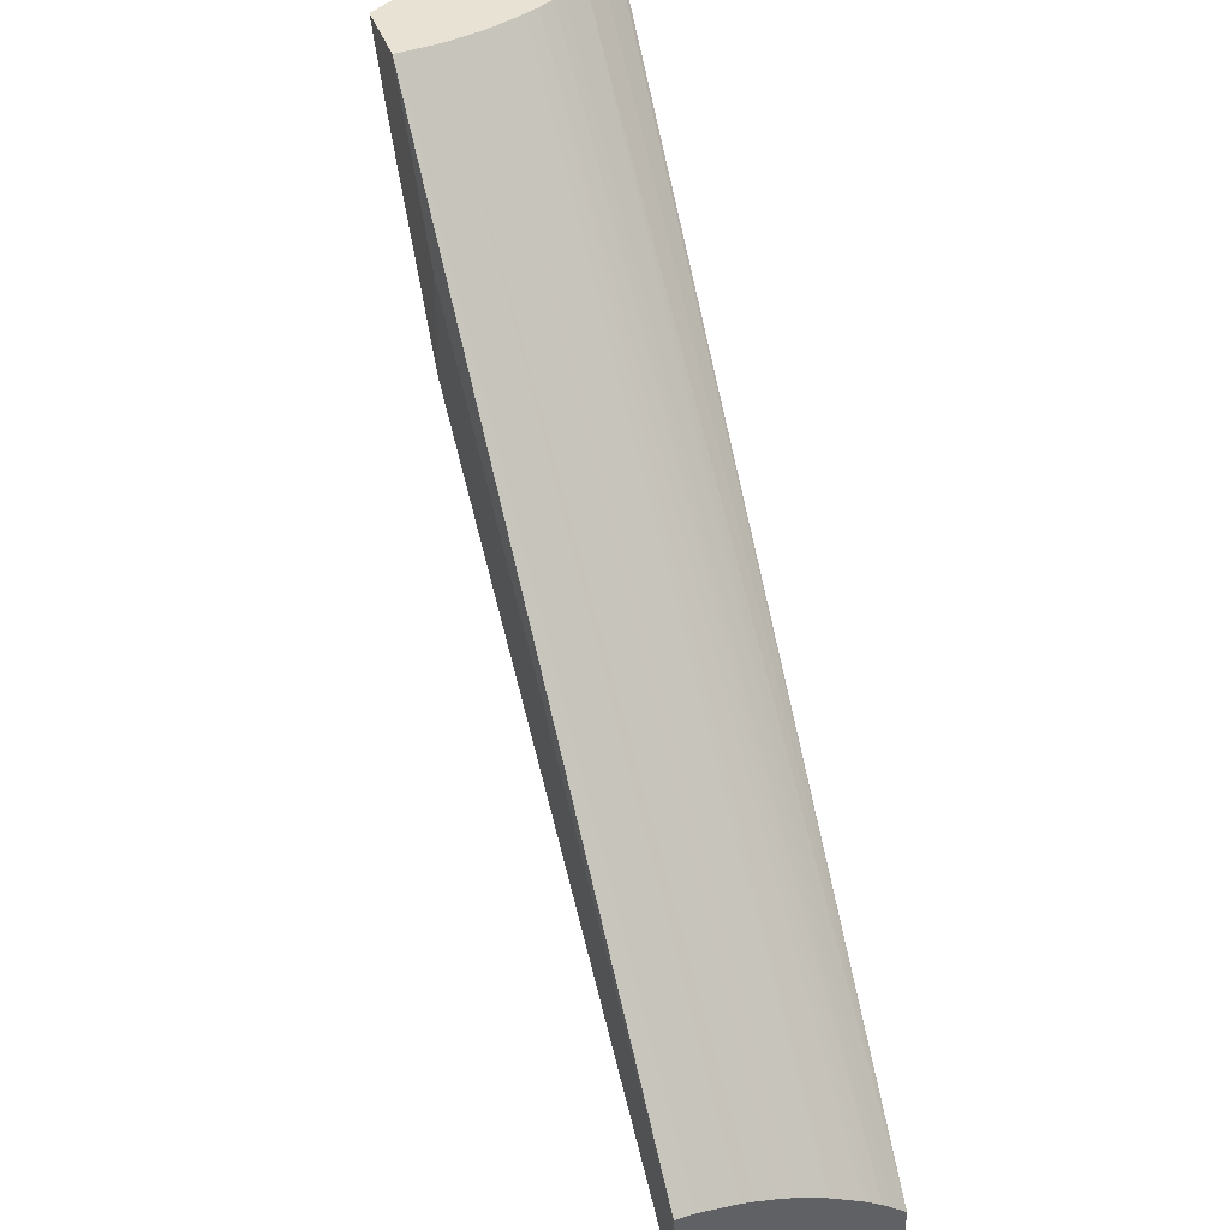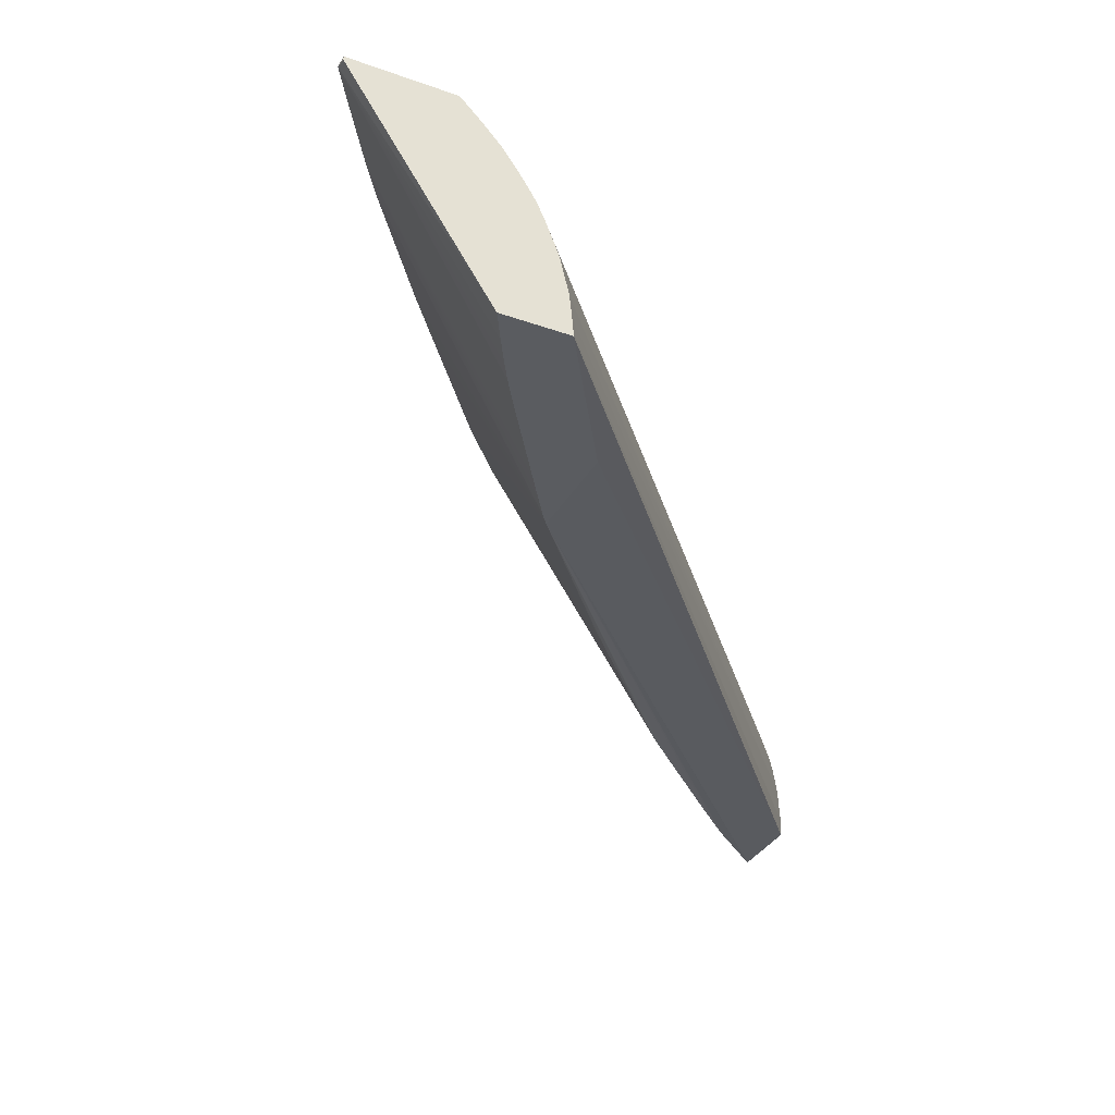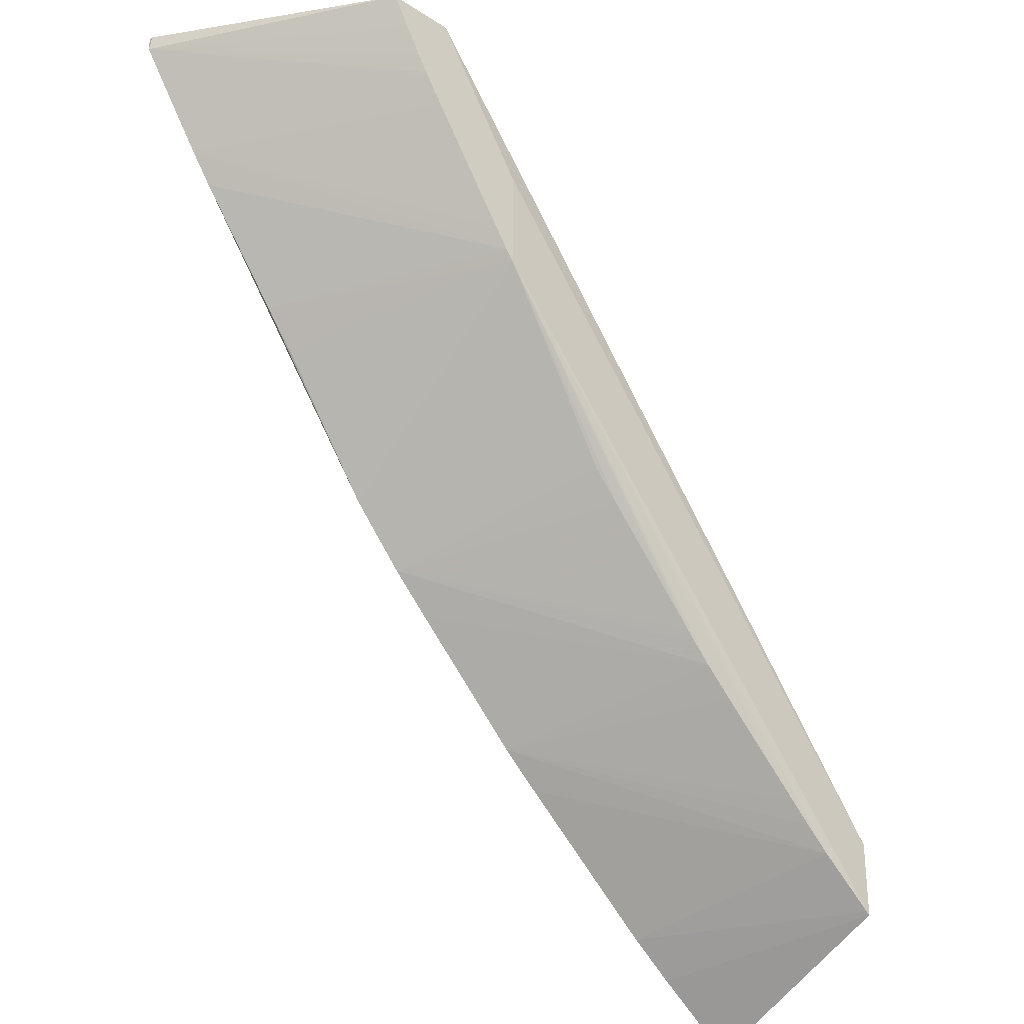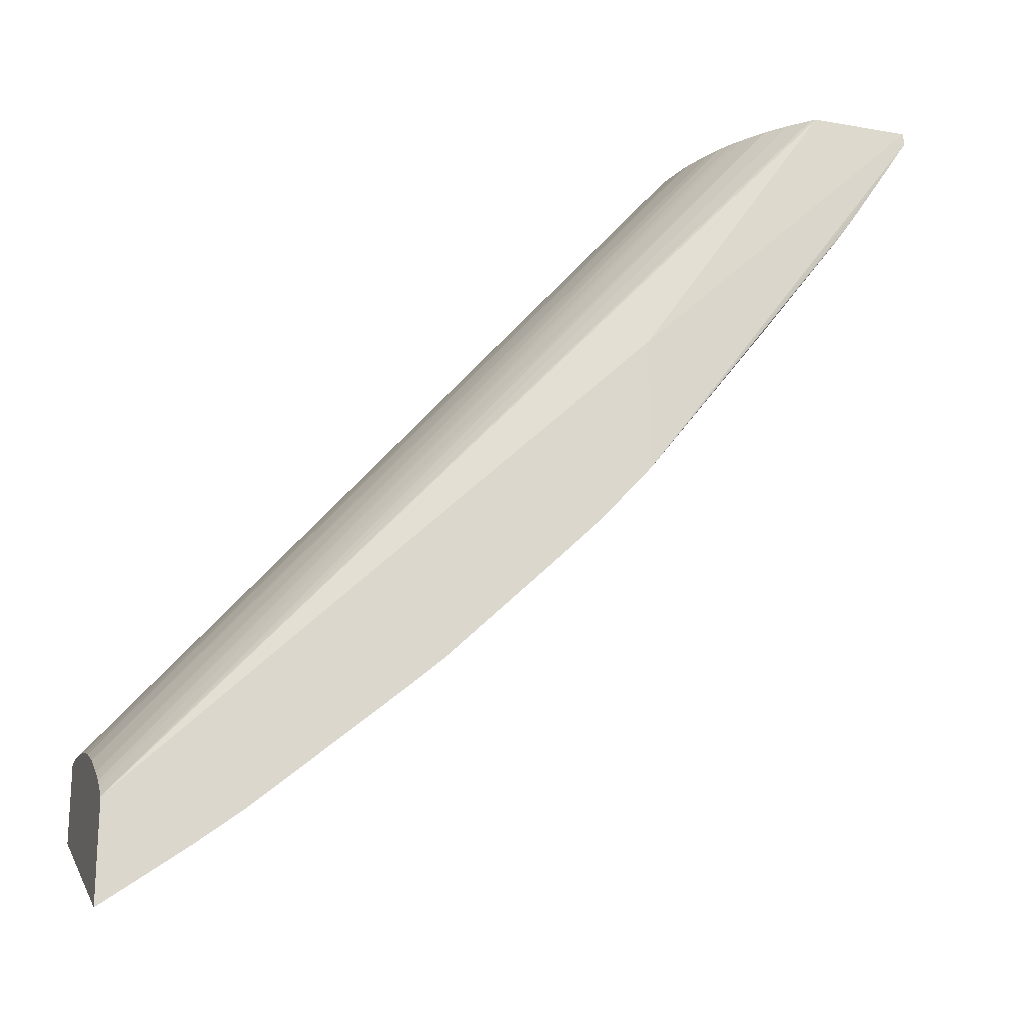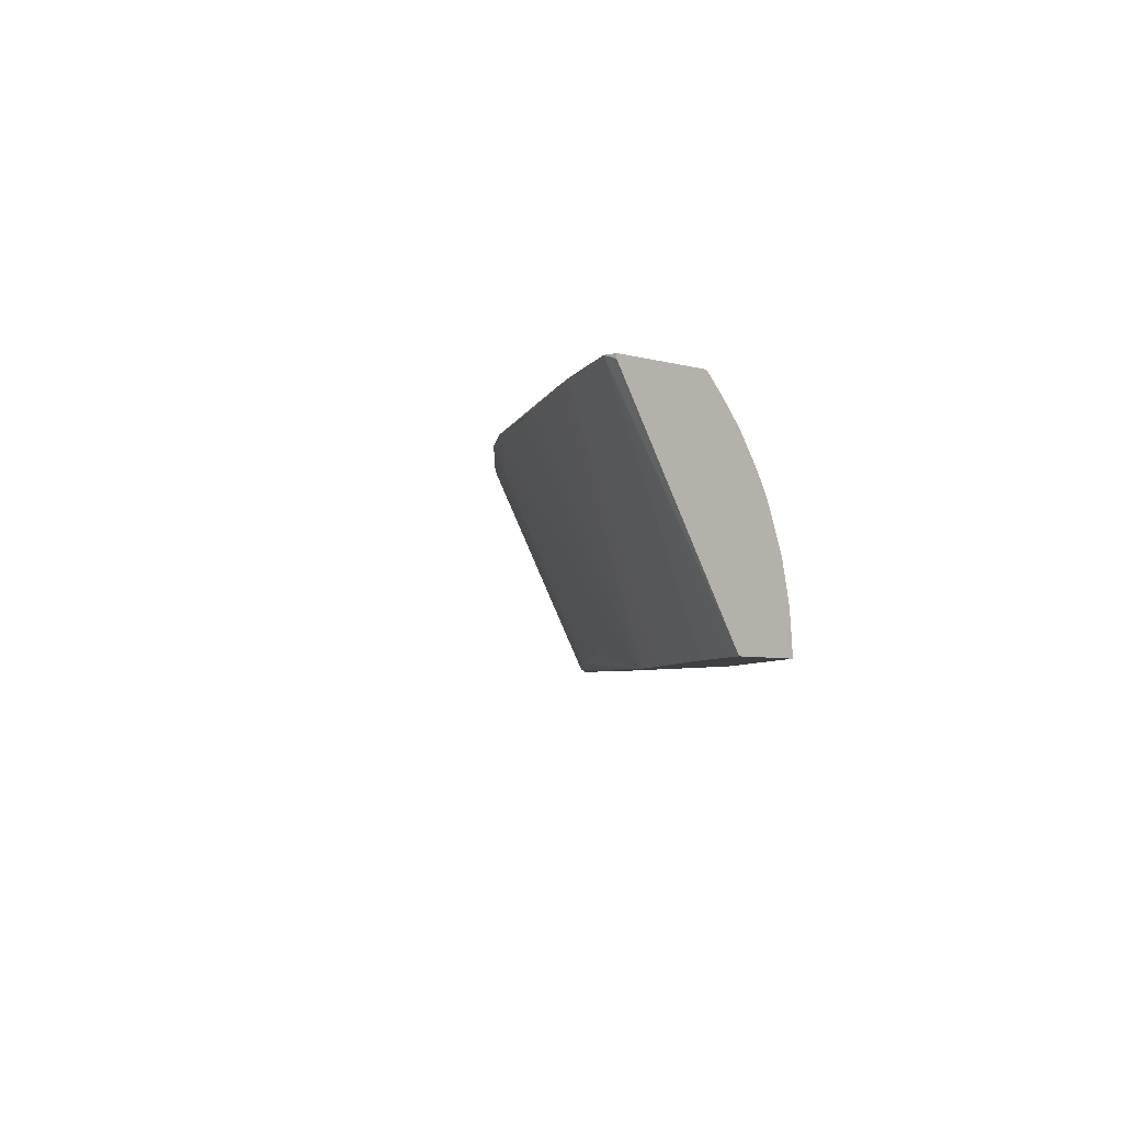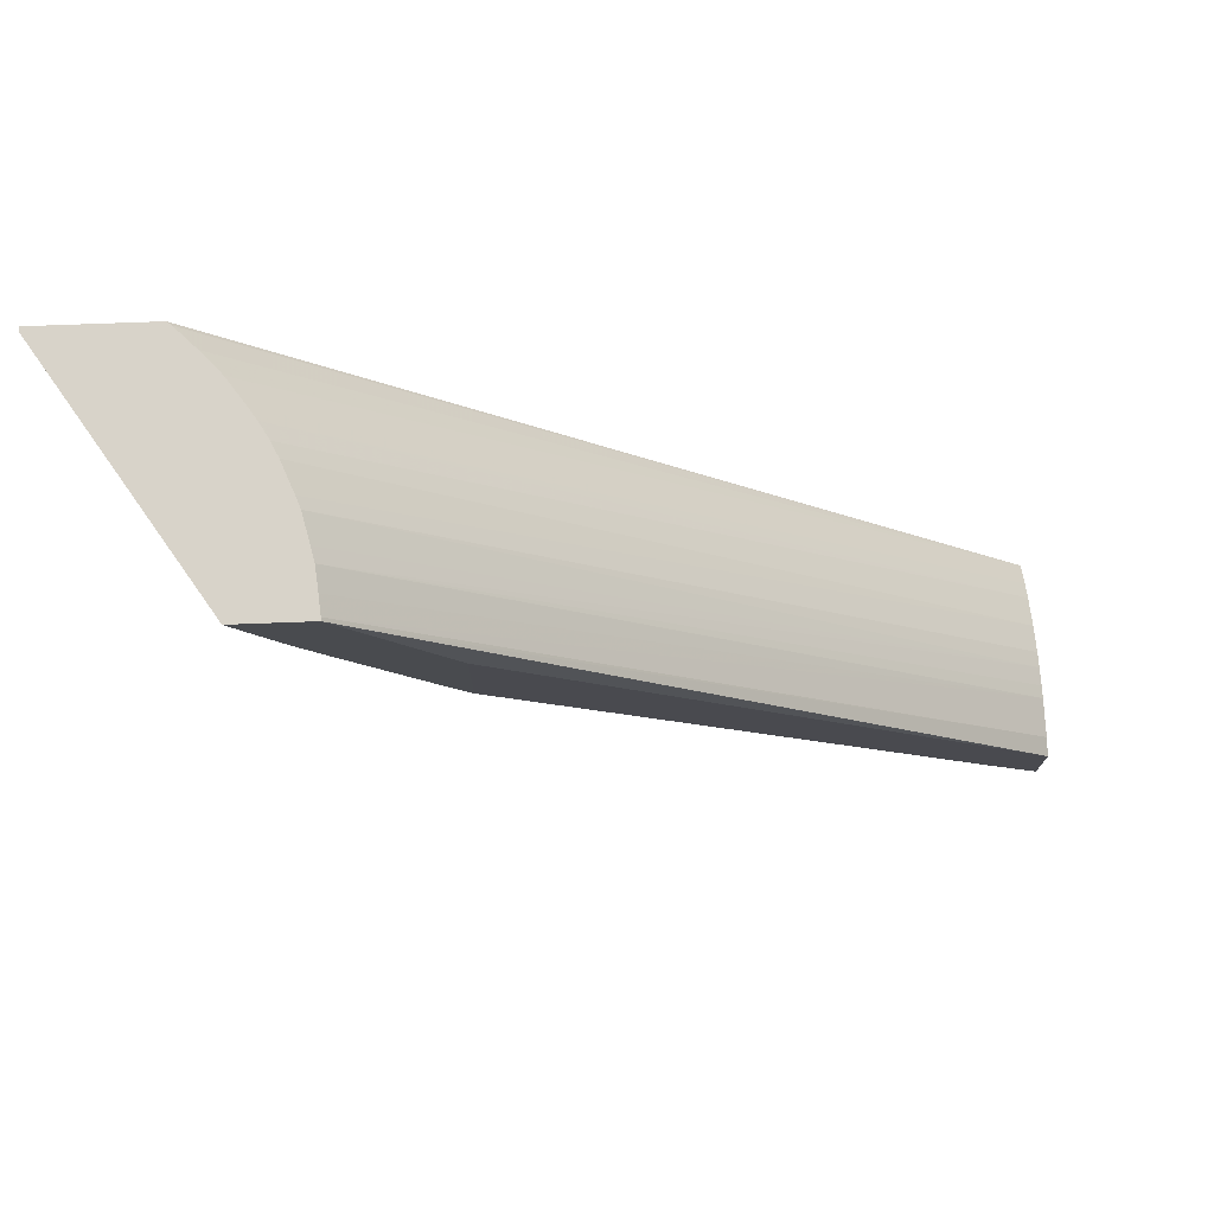
<metadata>
{"format":"obj","ext":"obj","renderer":"f3d","projection":"perspective","resolution":1024,"background":"white","views":[{"elev":40.8,"azim":71.1,"up":"+Z"},{"elev":-34.0,"azim":-25.8,"up":"+Y"},{"elev":-30.3,"azim":-43.2,"up":"+Z"},{"elev":-20.2,"azim":162.1,"up":"+Z"},{"elev":-4.6,"azim":-46.6,"up":"+Y"},{"elev":75.9,"azim":-2.1,"up":"+Z"}]}
</metadata>
<code>
v 0.8204 0.06587 -1.278
v 0.8204 0.05499 -1.279
v 0.8204 0.08882 -1.28
v 0.4538 0.04291 -0.8491
v 0.4538 0.04114 -0.8491
v 0.8204 0.05499 -1.324
v 0.5101 0.04114 -0.9356
v 0.8204 0.0965 -1.282
v 0.4517 0.06587 -0.8491
v 0.4529 0.05312 -0.8491
v 0.4131 0.04114 -0.8491
v 0.8182 0.05499 -1.323
v 0.771 0.1785 -1.347
v 0.8204 0.1785 -1.383
v 0.5101 0.04114 -0.9976
v 0.8204 0.1076 -1.285
v 0.4499 0.0736 -0.8491
v 0.3278 0.1717 -0.8491
v 0.3278 0.1741 -0.8569
v 0.4235 0.04114 -0.8672
v 0.7445 0.1785 -1.326
v 0.7838 0.05499 -1.295
v 0.8204 0.1785 -1.325
v 0.5052 0.04114 -0.9912
v 0.4305 0.1741 -1.002
v 0.4496 0.1741 -1.026
v 0.5101 0.1785 -1.105
v 0.5187 0.1785 -1.115
v 0.592 0.05499 -1.102
v 0.6081 0.05499 -1.119
v 0.645 0.05499 -1.16
v 0.6671 0.05499 -1.183
v 0.6727 0.05499 -1.189
v 0.6842 0.05499 -1.202
v 0.6899 0.05499 -1.207
v 0.7017 0.05499 -1.218
v 0.7134 0.05499 -1.229
v 0.755 0.05499 -1.268
v 0.7683 0.05499 -1.281
v 0.8204 0.1174 -1.288
v 0.4461 0.08925 -0.8491
v 0.3278 0.1741 -0.8491
v 0.3414 0.1741 -0.8778
v 0.4401 0.04114 -0.8949
v 0.4391 0.04114 -0.8933
v 0.4326 0.04114 -0.8827
v 0.4321 0.04114 -0.8819
v 0.7304 0.1785 -1.314
v 0.7068 0.1785 -1.294
v 0.6341 0.1785 -1.232
v 0.6571 0.1785 -1.252
v 0.8204 0.1699 -1.317
v 0.5101 0.1785 -1.024
v 0.39 0.1741 -0.8491
v 0.3924 0.1722 -0.8491
v 0.4036 0.1609 -0.8491
v 0.4143 0.149 -0.8491
v 0.497 0.04114 -0.9792
v 0.3669 0.1741 -0.9161
v 0.3798 0.1741 -0.9343
v 0.5422 0.1785 -1.141
v 0.5651 0.1785 -1.164
v 0.6114 0.1785 -1.209
v 0.8204 0.132 -1.294
v 0.4437 0.09563 -0.8491
v 0.4507 0.04114 -0.9109
v 0.8204 0.1645 -1.313
v 0.4242 0.1349 -0.8491
v 0.4864 0.04114 -0.9636
v 0.8204 0.1346 -1.295
v 0.4373 0.1117 -0.8491
v 0.8204 0.1579 -1.309
v 0.4284 0.1286 -0.8491
v 0.8204 0.1361 -1.296
v 0.4336 0.1197 -0.8491
v 0.8204 0.1542 -1.306
f 1 2 6
f 1 6 14
f 1 14 23
f 1 23 52
f 1 52 67
f 1 67 72
f 1 72 76
f 1 76 74
f 1 74 70
f 1 70 64
f 1 64 40
f 1 40 16
f 1 16 8
f 1 8 3
f 1 3 4
f 1 4 5
f 1 5 2
f 2 5 7
f 2 7 15
f 2 15 6
f 3 8 9
f 3 9 10
f 3 10 4
f 4 10 9
f 4 9 17
f 4 17 41
f 4 41 65
f 4 65 71
f 4 71 75
f 4 75 73
f 4 73 68
f 4 68 57
f 4 57 56
f 4 56 55
f 4 55 54
f 4 54 42
f 4 42 18
f 4 18 11
f 4 11 5
f 5 11 20
f 5 20 47
f 5 47 46
f 5 46 45
f 5 45 44
f 5 44 66
f 5 66 69
f 5 69 58
f 5 58 24
f 5 24 15
f 5 15 7
f 6 12 13
f 6 13 14
f 6 15 12
f 8 16 9
f 9 16 17
f 11 18 19
f 11 19 20
f 12 21 13
f 12 15 22
f 12 22 21
f 13 21 48
f 13 48 49
f 13 49 51
f 13 51 50
f 13 50 63
f 13 63 62
f 13 62 61
f 13 61 28
f 13 28 27
f 13 27 53
f 13 53 23
f 13 23 14
f 15 24 25
f 15 25 26
f 15 26 27
f 15 27 28
f 15 28 29
f 15 29 30
f 15 30 31
f 15 31 32
f 15 32 33
f 15 33 34
f 15 34 35
f 15 35 36
f 15 36 37
f 15 37 38
f 15 38 39
f 15 39 22
f 16 40 41
f 16 41 17
f 18 42 19
f 19 42 53
f 19 53 27
f 19 27 43
f 19 43 44
f 19 44 45
f 19 45 46
f 19 46 47
f 19 47 20
f 21 22 48
f 22 49 48
f 22 39 50
f 22 50 51
f 22 51 49
f 23 53 54
f 23 54 55
f 23 55 56
f 23 56 57
f 23 57 52
f 24 58 59
f 24 59 60
f 24 60 25
f 25 60 27
f 25 27 26
f 27 60 59
f 27 59 43
f 28 61 29
f 29 61 30
f 30 61 31
f 31 61 32
f 32 61 33
f 33 61 34
f 34 61 62
f 34 62 63
f 34 63 50
f 34 50 35
f 35 50 36
f 36 50 37
f 37 50 38
f 38 50 39
f 40 64 65
f 40 65 41
f 42 54 53
f 43 59 66
f 43 66 44
f 52 57 67
f 57 68 67
f 58 69 59
f 59 69 66
f 64 70 65
f 65 70 71
f 67 68 73
f 67 73 72
f 70 74 75
f 70 75 71
f 72 73 76
f 73 75 76
f 74 76 75

</code>
